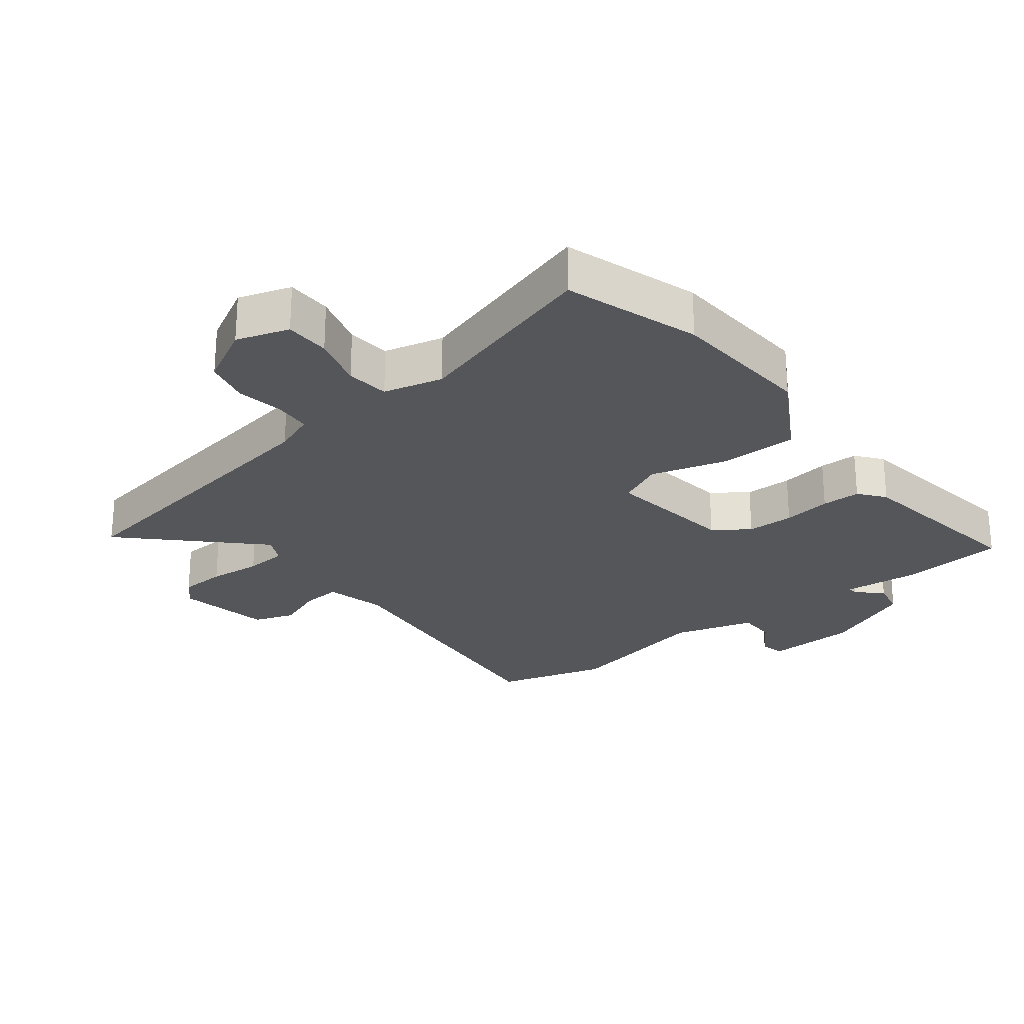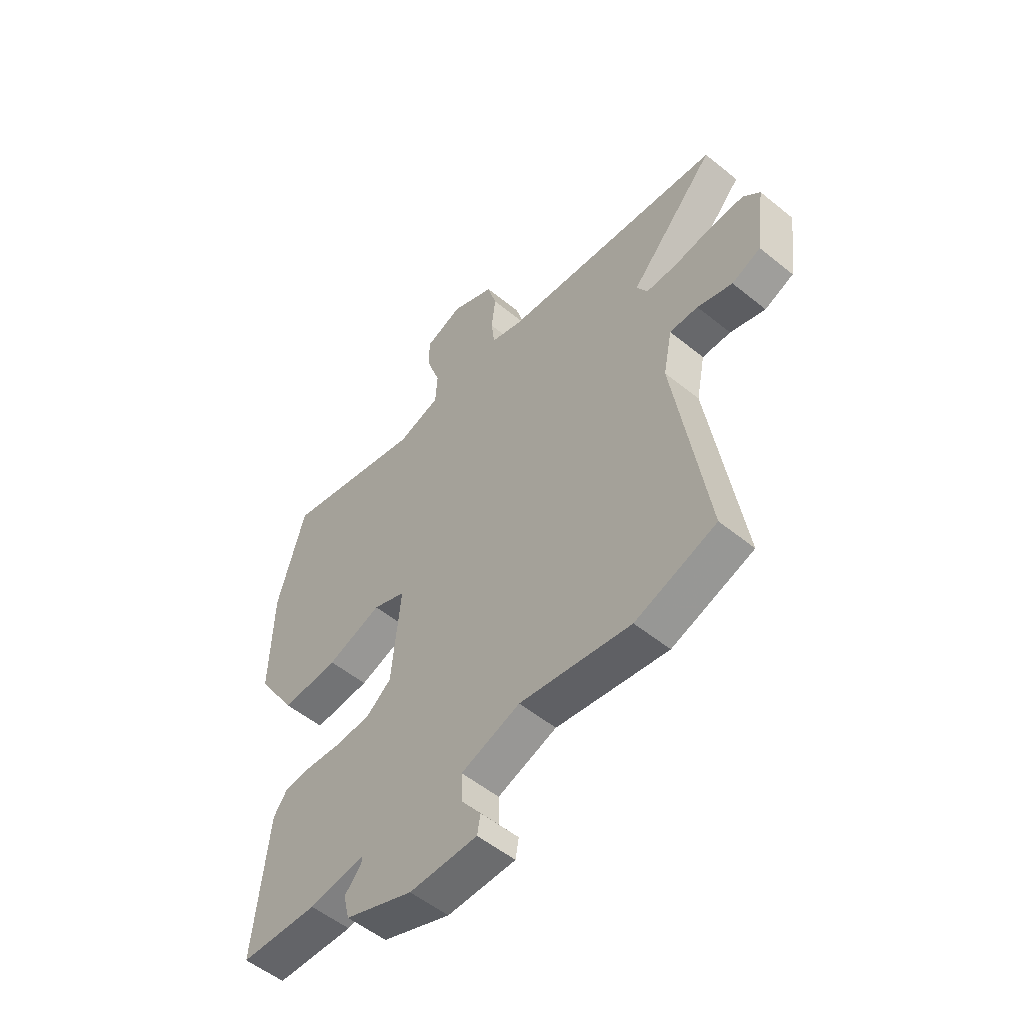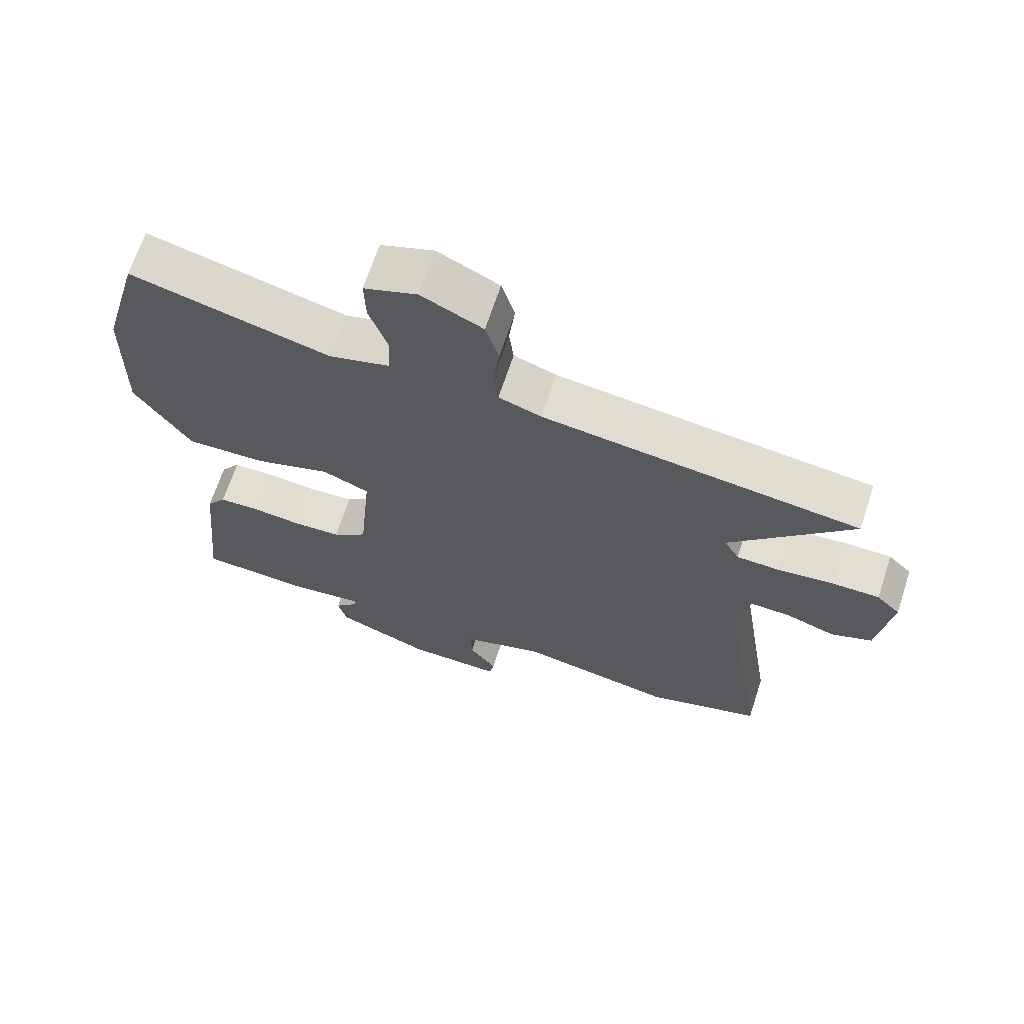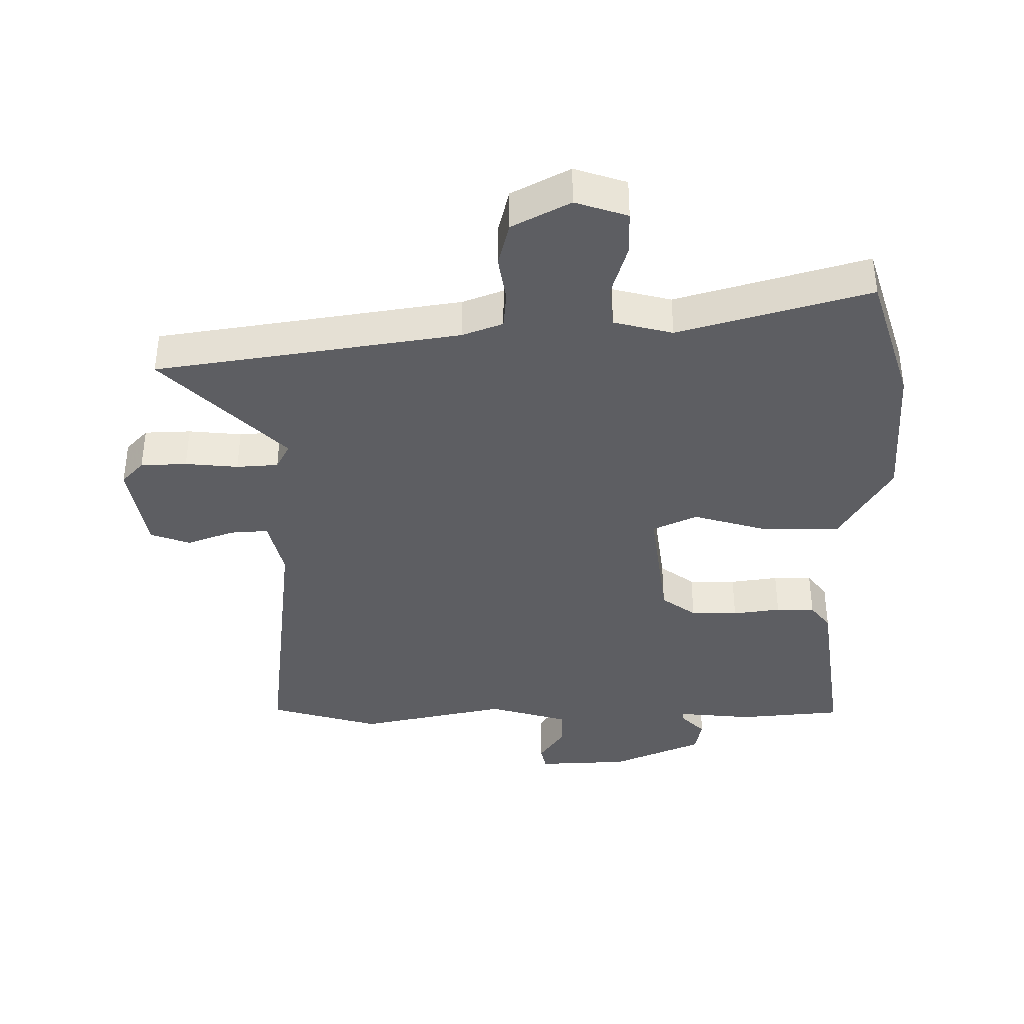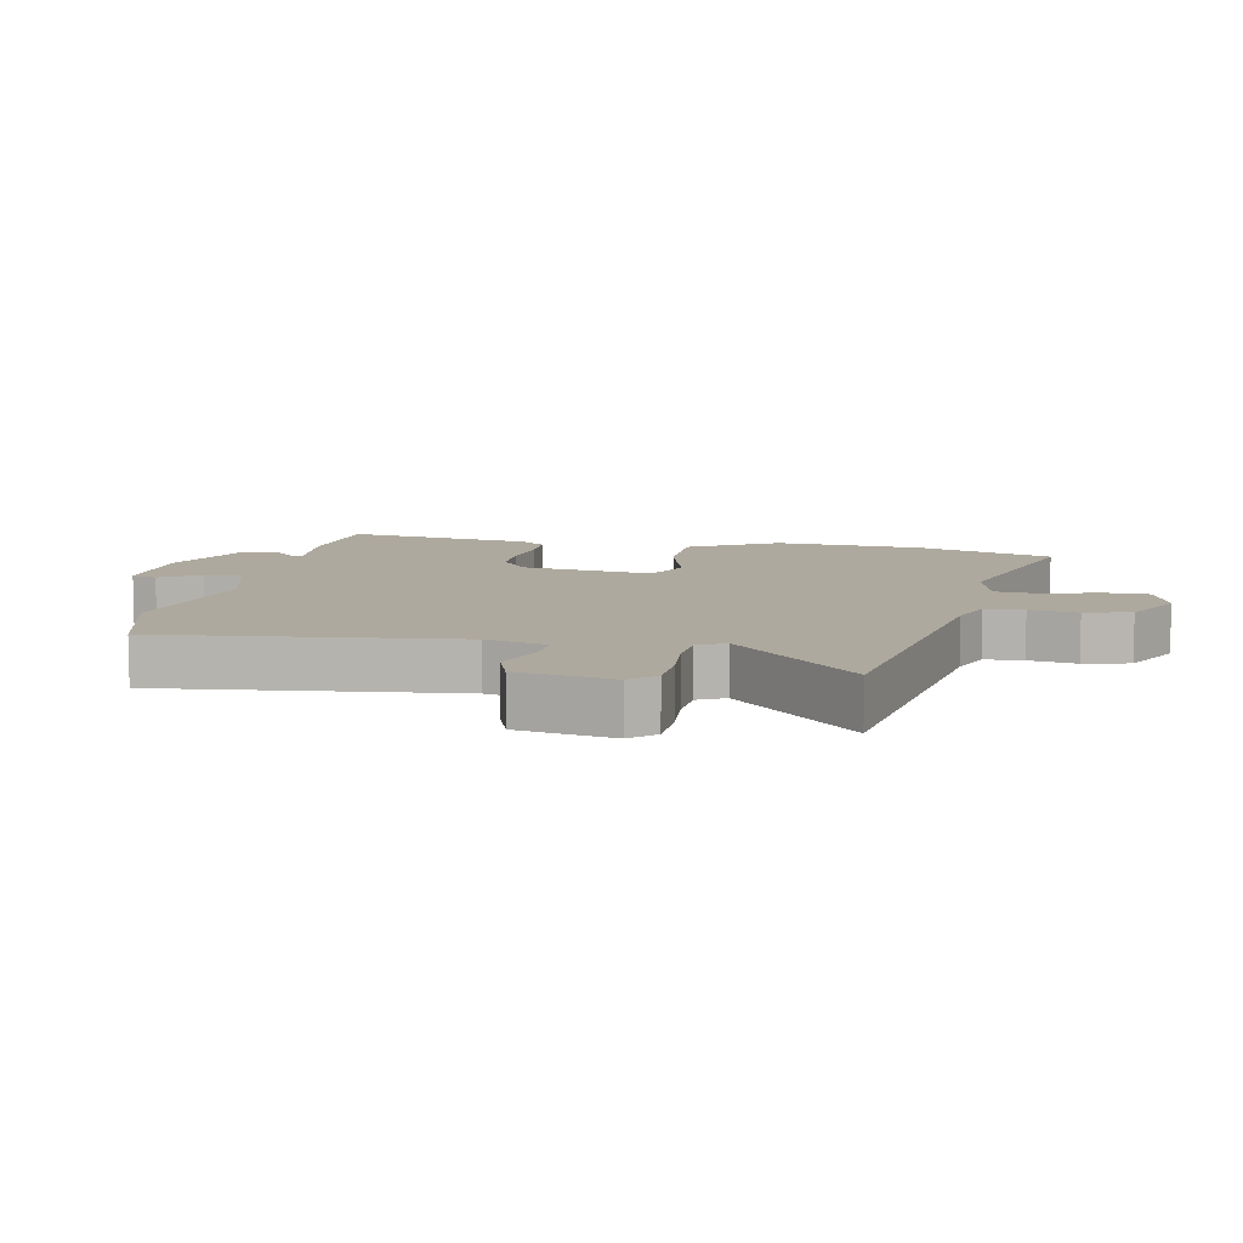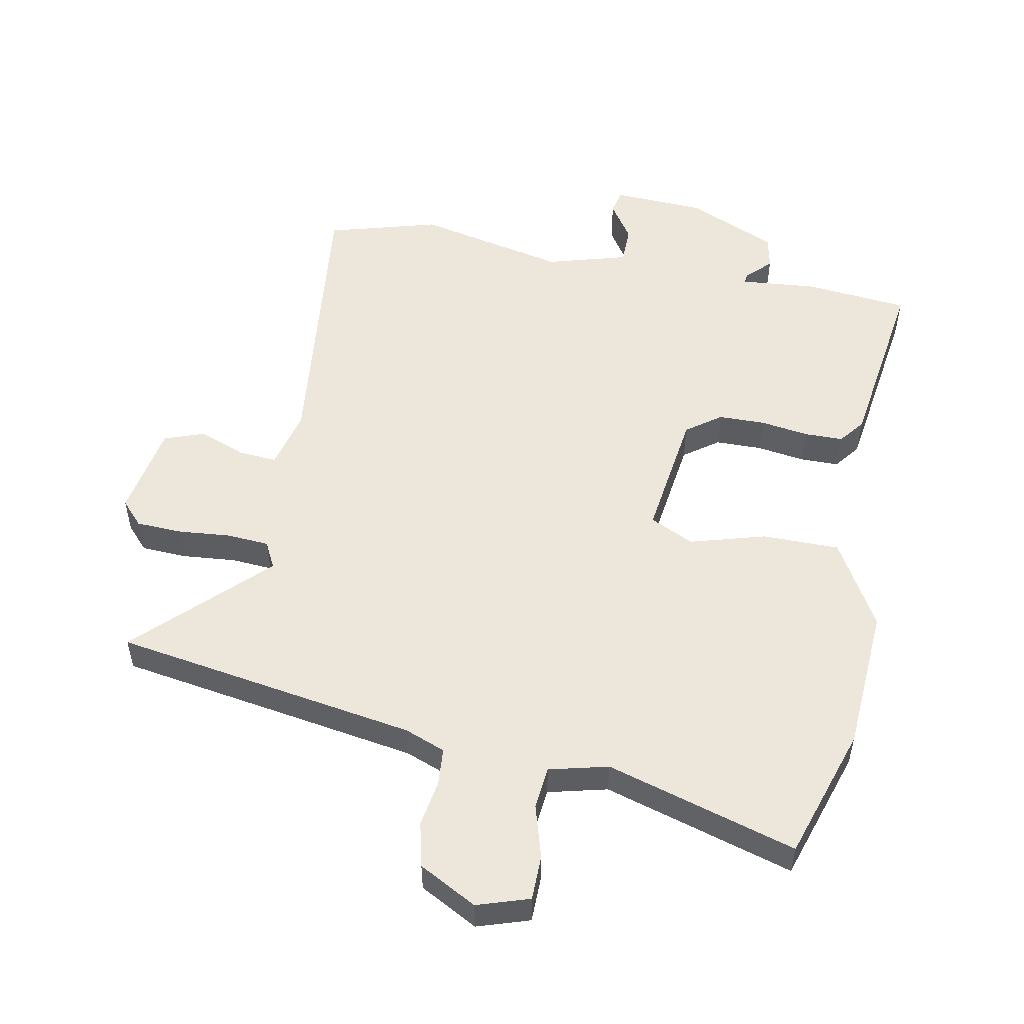
<metadata>
{"format":"obj","ext":"obj","renderer":"f3d","projection":"perspective","resolution":1024,"background":"white","views":[{"elev":-25.4,"azim":40.5,"up":"+Y"},{"elev":-53.9,"azim":-130.8,"up":"+Z"},{"elev":67.6,"azim":-161.8,"up":"+Z"},{"elev":-38.4,"azim":2.5,"up":"+Y"},{"elev":9.0,"azim":-76.3,"up":"+Y"},{"elev":52.9,"azim":13.3,"up":"+Y"}]}
</metadata>
<code>
v 0.483 0.07 -0.533
v 0.318 0.07 -0.542
v 0.199 0.07 -0.526
v 0.2 0.07 -0.542
v 0.236 0.07 -0.581
v 0.223 0.07 -0.634
v 0.078 0.07 -0.691
v -0.067 0.07 -0.692
v -0.074 0.07 -0.653
v -0.032 0.07 -0.595
v -0.03 0.07 -0.535
v -0.156 0.07 -0.493
v -0.394 0.07 -0.535
v -0.567 0.07 -0.478
v -0.497 0.07 -0.026
v -0.516 0.07 0.07
v -0.577 0.07 0.068
v -0.652 0.07 0.043
v -0.714 0.07 0.068
v -0.734 0.07 0.217
v -0.698 0.07 0.253
v -0.625 0.07 0.253
v -0.542 0.07 0.242
v -0.476 0.07 0.244
v -0.453 0.07 0.285
v -0.637 0.07 0.484
v -0.34 0.07 0.519
v -0.156 0.07 0.541
v -0.091 0.07 0.563
v -0.084 0.07 0.622
v -0.093 0.07 0.696
v -0.073 0.07 0.766
v 0.02 0.07 0.811
v 0.101 0.07 0.781
v 0.099 0.07 0.71
v 0.071 0.07 0.627
v 0.075 0.07 0.559
v 0.167 0.07 0.532
v 0.47 0.07 0.608
v 0.529 0.07 0.395
v 0.534 0.07 0.166
v 0.45 0.07 0.033
v 0.328 0.07 0.038
v 0.211 0.07 0.077
v 0.14 0.07 0.047
v 0.159 0.07 -0.158
v 0.212 0.07 -0.2
v 0.286 0.07 -0.204
v 0.362 0.07 -0.196
v 0.423 0.07 -0.199
v 0.453 0.07 -0.241
v 0.483 0 -0.533
v 0.318 0 -0.542
v 0.199 0 -0.526
v 0.2 0 -0.542
v 0.236 0 -0.581
v 0.223 0 -0.634
v 0.078 0 -0.691
v -0.067 0 -0.692
v -0.074 0 -0.653
v -0.032 0 -0.595
v -0.03 0 -0.535
v -0.156 0 -0.493
v -0.394 0 -0.535
v -0.567 0 -0.478
v -0.497 0 -0.026
v -0.516 0 0.07
v -0.577 0 0.068
v -0.652 0 0.043
v -0.714 0 0.068
v -0.734 0 0.217
v -0.698 0 0.253
v -0.625 0 0.253
v -0.542 0 0.242
v -0.476 0 0.244
v -0.453 0 0.285
v -0.637 0 0.484
v -0.34 0 0.519
v -0.156 0 0.541
v -0.091 0 0.563
v -0.084 0 0.622
v -0.093 0 0.696
v -0.073 0 0.766
v 0.02 0 0.811
v 0.101 0 0.781
v 0.099 0 0.71
v 0.071 0 0.627
v 0.075 0 0.559
v 0.167 0 0.532
v 0.47 0 0.608
v 0.529 0 0.395
v 0.534 0 0.166
v 0.45 0 0.033
v 0.328 0 0.038
v 0.211 0 0.077
v 0.14 0 0.047
v 0.159 0 -0.158
v 0.212 0 -0.2
v 0.286 0 -0.204
v 0.362 0 -0.196
v 0.423 0 -0.199
v 0.453 0 -0.241
f 1 2 3
f 51 1 3
f 50 51 3
f 49 50 3
f 48 49 3
f 47 48 3
f 46 47 3
f 42 43 44
f 41 42 44
f 40 41 44
f 39 40 44
f 38 39 44
f 37 38 44 45
f 34 35 36
f 33 34 36
f 32 33 36
f 31 32 36
f 30 31 36
f 29 30 36 37
f 37 45 46
f 29 37 46
f 28 29 46
f 25 26 27
f 21 22 23
f 20 21 23
f 19 20 23
f 18 19 23
f 17 18 23
f 16 17 23 24
f 15 16 24 25
f 12 13 14 15
f 46 3 4
f 28 46 4
f 27 28 4
f 25 27 4
f 15 25 4
f 12 15 4
f 11 12 4
f 5 6 7
f 4 5 7
f 11 4 7
f 10 11 7
f 7 8 9 10
f 54 53 52
f 54 52 102
f 54 102 101
f 54 101 100
f 54 100 99
f 54 99 98
f 54 98 97
f 95 94 93
f 95 93 92
f 95 92 91
f 95 91 90
f 95 90 89
f 96 95 89 88
f 87 86 85
f 87 85 84
f 87 84 83
f 87 83 82
f 87 82 81
f 88 87 81 80
f 97 96 88
f 97 88 80
f 97 80 79
f 78 77 76
f 74 73 72
f 74 72 71
f 74 71 70
f 74 70 69
f 74 69 68
f 75 74 68 67
f 76 75 67 66
f 66 65 64 63
f 55 54 97
f 55 97 79
f 55 79 78
f 55 78 76
f 55 76 66
f 55 66 63
f 55 63 62
f 58 57 56
f 58 56 55
f 58 55 62
f 58 62 61
f 61 60 59 58
f 1 52 53 2
f 2 53 54 3
f 3 54 55 4
f 4 55 56 5
f 5 56 57 6
f 6 57 58 7
f 7 58 59 8
f 8 59 60 9
f 9 60 61 10
f 10 61 62 11
f 11 62 63 12
f 12 63 64 13
f 13 64 65 14
f 14 65 66 15
f 15 66 67 16
f 16 67 68 17
f 17 68 69 18
f 18 69 70 19
f 19 70 71 20
f 20 71 72 21
f 21 72 73 22
f 22 73 74 23
f 23 74 75 24
f 24 75 76 25
f 25 76 77 26
f 26 77 78 27
f 27 78 79 28
f 28 79 80 29
f 29 80 81 30
f 30 81 82 31
f 31 82 83 32
f 32 83 84 33
f 33 84 85 34
f 34 85 86 35
f 35 86 87 36
f 36 87 88 37
f 37 88 89 38
f 38 89 90 39
f 39 90 91 40
f 40 91 92 41
f 41 92 93 42
f 42 93 94 43
f 43 94 95 44
f 44 95 96 45
f 45 96 97 46
f 46 97 98 47
f 47 98 99 48
f 48 99 100 49
f 49 100 101 50
f 50 101 102 51
f 51 102 52 1

</code>
